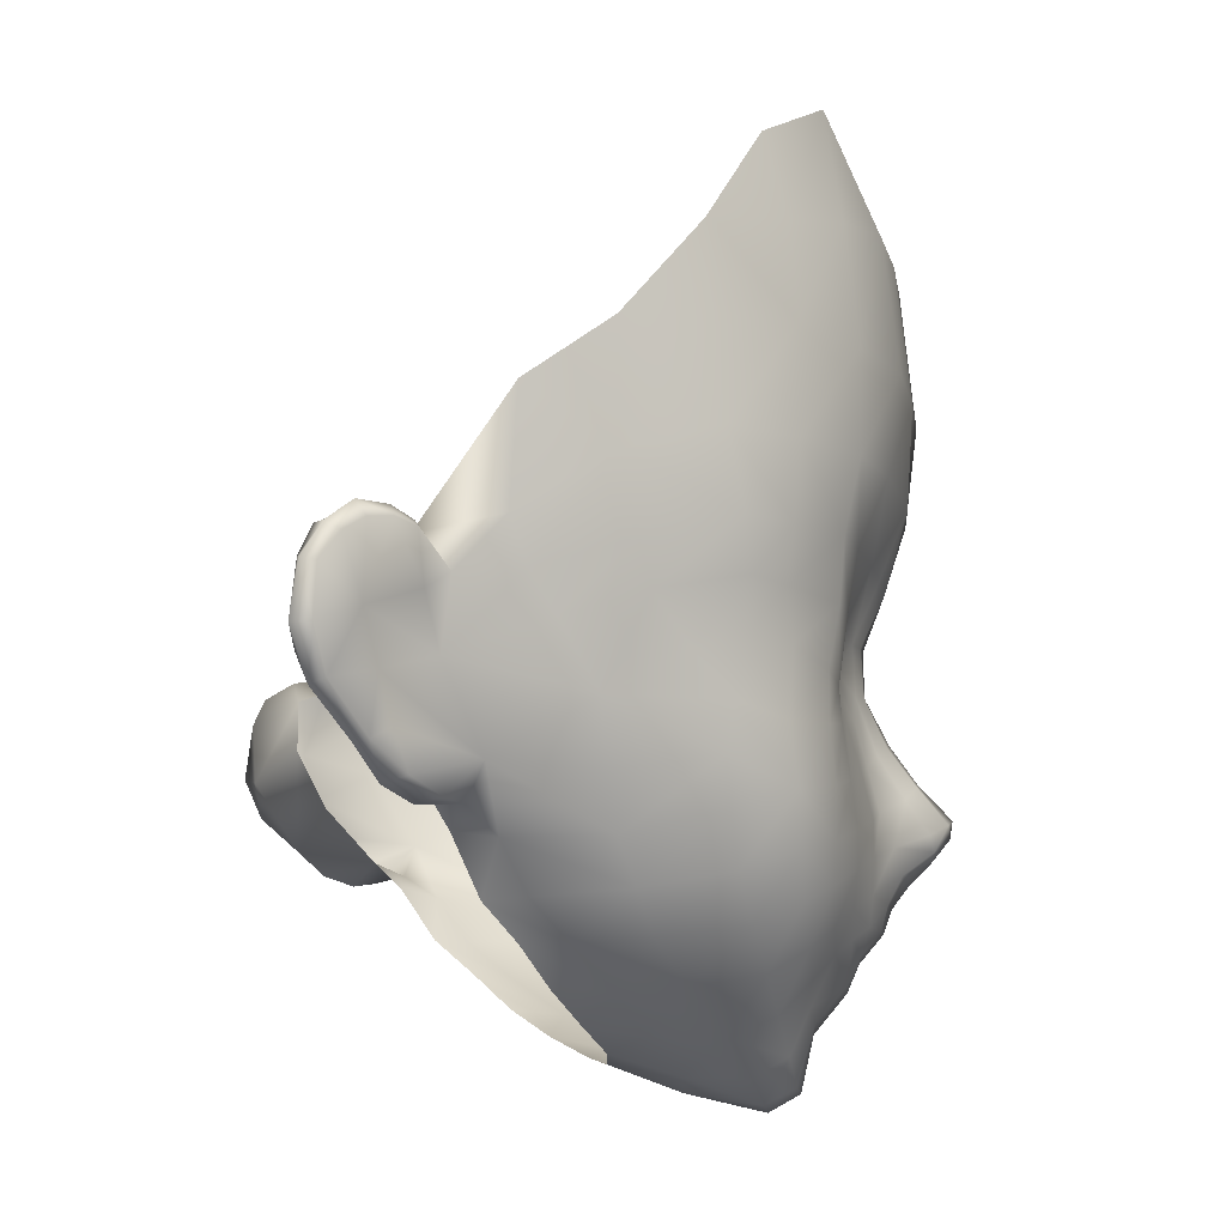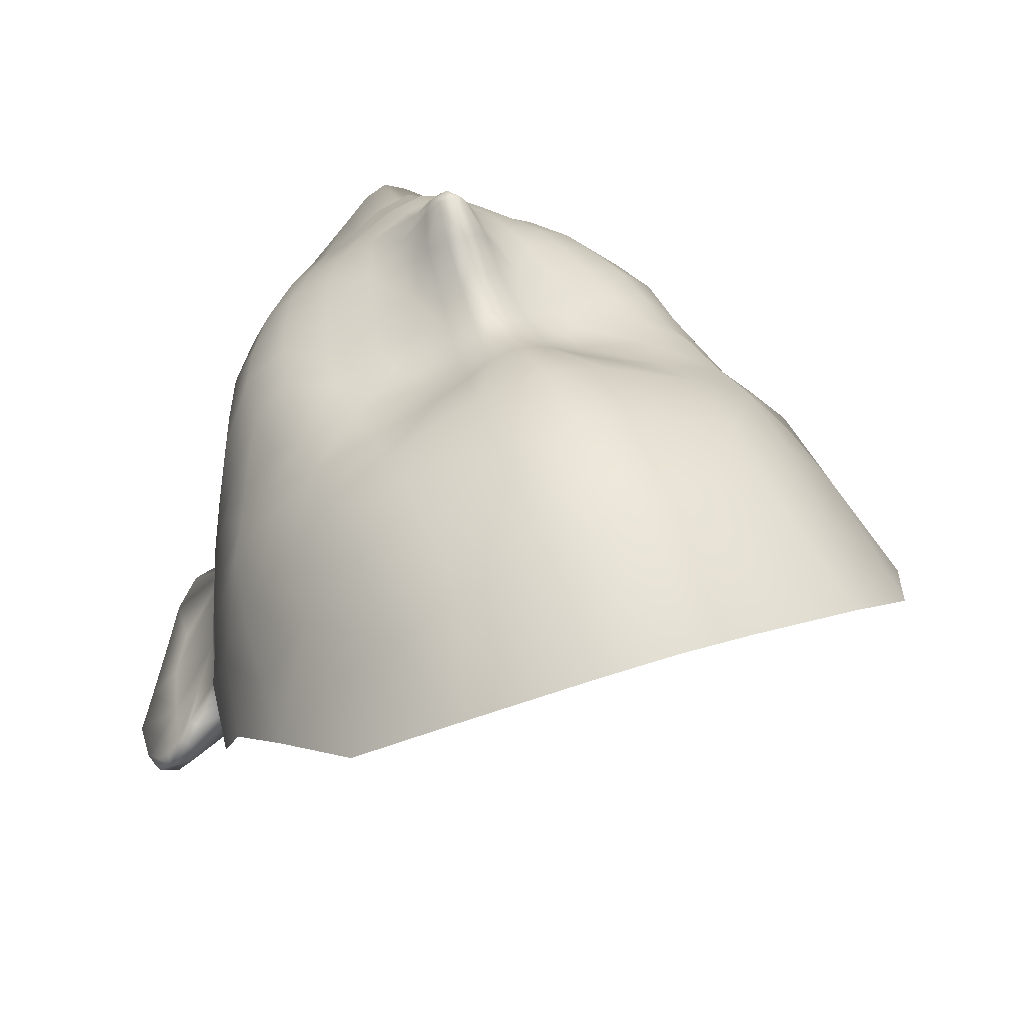
<metadata>
{"format":"obj","ext":"obj","renderer":"f3d","projection":"perspective","resolution":1024,"background":"white","views":[{"elev":-11.1,"azim":-99.0,"up":"+Y"},{"elev":42.7,"azim":159.0,"up":"+Z"}]}
</metadata>
<code>
g Face
v 0.06828 1.708 0.07054
v 0.07929 1.705 0.0514
v 0.07757 1.685 0.05461
v 0.06683 1.686 0.07089
v 0.06479 1.67 0.07003
v 0.07502 1.669 0.05849
v 0.05504 1.708 0.08576
v 0.05532 1.686 0.0854
v 0.05407 1.671 0.08226
v 0.07021 1.659 0.06063
v 0.06181 1.659 0.06907
v 0.06641 1.649 0.06133
v 0.0582 1.648 0.0709
v 0.05226 1.657 0.08148
v 0.08218 1.679 0.03393
v 0.08615 1.703 0.03286
v 0.0397 1.707 0.09775
v 0.03969 1.736 0.0942
v 0.05465 1.733 0.08282
v 0.04797 1.759 0.08055
v 0.01892 1.736 0.1021
v 0.0187 1.766 0.08962
v 8.631e-09 1.767 0.09179
v 8.631e-09 1.736 0.1081
v 0.01853 1.707 0.1056
v 0.04011 1.686 0.09465
v 0.01667 1.685 0.1047
v 0.02247 1.671 0.09541
v 0.01339 1.67 0.09924
v 8.631e-09 1.685 0.1085
v 8.631e-09 1.707 0.1113
v 0.007165 1.669 0.102
v 0.0112 1.657 0.09377
v 0.02142 1.659 0.08954
v 0.03828 1.671 0.08869
v 0.03819 1.658 0.08644
v 0.005041 1.658 0.09704
v 0.004372 1.648 0.09772
v 0.009603 1.646 0.09476
v 0.02024 1.65 0.08787
v 0.01664 1.641 0.09244
v 0.01461 1.631 0.0958
v 0.02407 1.646 0.08661
v 0.03956 1.644 0.08413
v 0.03866 1.636 0.08489
v 0.02624 1.639 0.08859
v 0.04991 1.645 0.07974
v 0.03581 1.626 0.08711
v 0.02395 1.629 0.09216
v 0.04708 1.623 0.08151
v 0.04962 1.635 0.07986
v 0.05858 1.633 0.06987
v 0.02169 1.62 0.09499
v 0.01323 1.622 0.0985
v 0.0191 1.612 0.09574
v 0.01096 1.615 0.102
v 0.01663 1.605 0.09597
v 0.005823 1.61 0.105
v 0.006671 1.604 0.1015
v 8.631e-09 1.604 0.104
v 8.631e-09 1.608 0.1074
v 0.003766 1.616 0.1124
v 0.005791 1.619 0.1109
v 0.007956 1.626 0.1053
v 8.631e-09 1.613 0.1124
v 8.631e-09 1.619 0.1167
v 0.003094 1.621 0.1157
v 0.005791 1.619 0.1109
v 0.003832 1.629 0.1089
v 0.008385 1.635 0.09935
v 0.00386 1.637 0.1027
v 8.631e-09 1.648 0.09896
v 8.631e-09 1.658 0.09877
v 8.631e-09 1.668 0.1028
v 8.631e-09 1.638 0.1042
v 8.631e-09 1.623 0.1174
v 8.631e-09 1.63 0.1099
v 0.009603 1.646 0.09476
v 0.07763 1.649 0.023
v 0.07553 1.654 0.04096
v 0.07899 1.663 0.03759
v 0.08011 1.657 0.0175
v 0.07272 1.635 0.03192
v 0.07113 1.644 0.04896
v 0.07772 1.641 0.001991
v 0.06812 1.623 0.01136
v 0.06545 1.636 0.05827
v 0.06522 1.626 0.0565
v 0.06778 1.622 0.0336
v 0.06116 1.611 0.03672
v 0.05725 1.611 0.01526
v 0.05543 1.602 0.04126
v 0.0513 1.6 0.02161
v 0.06142 1.616 0.05794
v 0.05673 1.621 0.07211
v 0.06244 1.616 0.00842
v 0.05614 1.605 0.06047
v 0.04802 1.593 0.04589
v 0.048 1.596 0.06455
v 0.04439 1.592 0.0306
v 0.05154 1.61 0.07354
v 0.04287 1.613 0.08239
v 0.03912 1.605 0.08307
v 0.04483 1.601 0.0755
v 0.03746 1.587 0.06974
v 0.03517 1.593 0.07869
v 0.03252 1.616 0.08918
v 0.02976 1.609 0.08981
v 0.03097 1.597 0.08474
v 0.02493 1.602 0.08997
v 0.01971 1.593 0.08738
v 0.01728 1.596 0.09149
v 0.01448 1.599 0.09571
v 0.007919 1.593 0.09535
v 0.007377 1.599 0.09984
v 8.631e-09 1.593 0.09694
v 8.631e-09 1.599 0.1021
v 8.631e-09 1.586 0.09427
v 0.007899 1.587 0.09236
v 0.01448 1.599 0.09571
v 0.01393 1.583 0.08337
v 0.007176 1.58 0.08591
v 0.005747 1.567 0.08217
v 0.01417 1.573 0.07901
v 0.02366 1.587 0.08166
v 0.02561 1.58 0.0743
v 0.02512 1.576 0.06379
v 0.01381 1.568 0.07105
v 0.005122 1.564 0.0754
v 0.005747 1.567 0.08217
v 0.0129 1.569 0.05752
v 0.0237 1.576 0.04803
v 8.62e-09 1.566 0.06006
v 8.593e-09 1.562 0.07743
v 4.316e-09 1.572 0.04444
v 0.01135 1.573 0.04255
v 0.02202 1.578 0.03567
v 0.03515 1.584 0.04062
v 0.03079 1.584 0.0286
v 8.62e-09 1.566 0.08435
v 0.03825 1.585 0.05398
v 0.03855 1.592 0.02148
v 0.0439 1.6 0.01353
v 0.05226 1.612 0.006704
v 0.05989 1.618 0.001584
v 8.631e-09 1.578 0.08715
v 0.068 1.729 0.06892
v 0.06978 1.746 0.06338
v 0.08077 1.724 0.05018
v 0.08697 1.69 0.01466
v 0.08367 1.666 0.01356
v 0.08226 1.662 -0.003972
v 0.08095 1.655 0.003552
v 0.08367 1.666 0.01356
v 0.1002 1.642 -0.02202
v 0.09092 1.647 -0.01292
v 0.1011 1.652 -0.02156
v 0.09458 1.633 -0.01917
v 0.08762 1.636 -0.009724
v 0.08686 1.624 -0.01102
v 0.08203 1.627 -0.006598
v 0.06812 1.623 0.01136
v 0.07772 1.641 0.001991
v 0.08472 1.651 -0.00164
v 0.08095 1.655 0.003552
v 0.09029 1.661 -0.003327
v 0.08794 1.663 -0.003795
v 0.08226 1.662 -0.003972
v 0.09114 1.665 -0.008423
v 0.09371 1.662 -0.007869
v 0.09736 1.664 -0.01511
v 0.09708 1.661 -0.01295
v 0.09964 1.658 -0.01727
v 0.09955 1.66 -0.02045
v 0.08157 1.618 -0.003561
v 0.07791 1.617 -0.00847
v 0.08563 1.623 -0.0141
v 0.07528 1.615 0.003065
v 0.09369 1.632 -0.02236
v 0.09917 1.642 -0.02619
v 0.07278 1.614 -0.002104
v 0.06244 1.616 0.00842
v 0.09998 1.653 -0.02465
v 0.09515 1.654 -0.02475
v 0.09917 1.642 -0.02619
v 0.09998 1.653 -0.02465
v 0.08551 1.639 -0.02429
v 0.09955 1.66 -0.02045
v 0.09486 1.66 -0.02198
v 0.09123 1.664 -0.01568
v 0.09736 1.664 -0.01511
v 0.07773 1.657 -0.01509
v 0.09369 1.632 -0.02236
v 0.09114 1.665 -0.008423
v 0.08226 1.662 -0.003972
v 0.08563 1.623 -0.0141
v 0.07284 1.645 -0.01543
v 0.08551 1.639 -0.02429
v 0.06408 1.631 -0.009165
v 0.05989 1.618 0.001584
v 0.07791 1.617 -0.00847
v 0.07278 1.614 -0.002104
v 0.06244 1.616 0.00842
v -0.06828 1.708 0.07054
v -0.06683 1.686 0.07089
v -0.07757 1.685 0.05461
v -0.07929 1.705 0.0514
v -0.06479 1.67 0.07003
v -0.07502 1.669 0.05849
v -0.05504 1.708 0.08576
v -0.05532 1.686 0.0854
v -0.05407 1.671 0.08226
v -0.07021 1.659 0.06063
v -0.06181 1.659 0.06907
v -0.06641 1.649 0.06133
v -0.0582 1.648 0.0709
v -0.05226 1.657 0.08148
v -0.08218 1.679 0.03393
v -0.08615 1.703 0.03286
v -0.0397 1.707 0.09775
v -0.03969 1.736 0.0942
v -0.05465 1.733 0.08282
v -0.04797 1.759 0.08055
v -0.01892 1.736 0.1021
v -0.0187 1.766 0.08962
v 8.631e-09 1.736 0.1081
v -0.01853 1.707 0.1056
v -0.04011 1.686 0.09465
v -0.01667 1.685 0.1047
v -0.02247 1.671 0.09541
v -0.01339 1.67 0.09924
v 8.631e-09 1.685 0.1085
v 8.631e-09 1.707 0.1113
v -0.007165 1.669 0.102
v -0.0112 1.657 0.09377
v -0.02142 1.659 0.08954
v -0.03828 1.671 0.08869
v -0.03819 1.658 0.08644
v -0.005041 1.658 0.09704
v -0.004372 1.648 0.09772
v -0.009603 1.646 0.09476
v -0.02024 1.65 0.08787
v -0.01664 1.641 0.09244
v -0.01461 1.631 0.0958
v -0.02407 1.646 0.08661
v -0.03956 1.644 0.08413
v -0.03866 1.636 0.08489
v -0.02624 1.639 0.08859
v -0.04991 1.645 0.07974
v -0.03581 1.626 0.08711
v -0.02395 1.629 0.09216
v -0.04708 1.623 0.08151
v -0.04962 1.635 0.07986
v -0.05858 1.633 0.06987
v -0.02169 1.62 0.09499
v -0.01323 1.622 0.0985
v -0.0191 1.612 0.09574
v -0.01096 1.615 0.102
v -0.01663 1.605 0.09597
v -0.005823 1.61 0.105
v -0.006671 1.604 0.1015
v 8.631e-09 1.604 0.104
v 8.631e-09 1.608 0.1074
v -0.003766 1.616 0.1124
v -0.005791 1.619 0.1109
v -0.007956 1.626 0.1053
v 8.631e-09 1.613 0.1124
v 8.631e-09 1.619 0.1167
v -0.003094 1.621 0.1157
v -0.003832 1.629 0.1089
v -0.005791 1.619 0.1109
v -0.008385 1.635 0.09935
v -0.00386 1.637 0.1027
v 8.631e-09 1.648 0.09896
v 8.631e-09 1.658 0.09877
v 8.631e-09 1.668 0.1028
v 8.631e-09 1.638 0.1042
v 8.631e-09 1.623 0.1174
v 8.631e-09 1.63 0.1099
v -0.009603 1.646 0.09476
v -0.07763 1.649 0.023
v -0.08011 1.657 0.0175
v -0.07899 1.663 0.03759
v -0.07553 1.654 0.04096
v -0.07272 1.635 0.03192
v -0.07113 1.644 0.04896
v -0.07772 1.641 0.001991
v -0.06812 1.623 0.01136
v -0.06545 1.636 0.05827
v -0.06522 1.626 0.0565
v -0.06778 1.622 0.0336
v -0.06116 1.611 0.03672
v -0.06142 1.616 0.05794
v -0.05673 1.621 0.07211
v -0.05614 1.605 0.06047
v -0.05154 1.61 0.07354
v -0.04287 1.613 0.08239
v -0.03912 1.605 0.08307
v -0.04483 1.601 0.0755
v -0.03252 1.616 0.08918
v -0.02976 1.609 0.08981
v -0.03097 1.597 0.08474
v -0.02493 1.602 0.08997
v -0.01971 1.593 0.08738
v -0.01728 1.596 0.09149
v -0.01448 1.599 0.09571
v -0.007919 1.593 0.09535
v -0.007377 1.599 0.09984
v 8.631e-09 1.593 0.09694
v 8.631e-09 1.599 0.1021
v 8.631e-09 1.586 0.09427
v -0.007899 1.587 0.09236
v -0.01448 1.599 0.09571
v -0.01393 1.583 0.08337
v -0.007176 1.58 0.08591
v -0.005747 1.567 0.08217
v 8.631e-09 1.578 0.08715
v 8.62e-09 1.566 0.08435
v -0.01417 1.573 0.07901
v -0.02366 1.587 0.08166
v -0.02561 1.58 0.0743
v -0.02512 1.576 0.06379
v -0.01381 1.568 0.07105
v -0.005122 1.564 0.0754
v -0.005747 1.567 0.08217
v 8.593e-09 1.562 0.07743
v -0.0129 1.569 0.05752
v -0.0237 1.576 0.04803
v 8.62e-09 1.566 0.06006
v 4.316e-09 1.572 0.04444
v -0.01135 1.573 0.04255
v -0.02202 1.578 0.03567
v -0.03515 1.584 0.04062
v -0.03079 1.584 0.0286
v -0.03855 1.592 0.02148
v -0.04439 1.592 0.0306
v -0.0439 1.6 0.01353
v -0.0513 1.6 0.02161
v -0.04802 1.593 0.04589
v -0.03825 1.585 0.05398
v -0.048 1.596 0.06455
v -0.03746 1.587 0.06974
v -0.03517 1.593 0.07869
v -0.05543 1.602 0.04126
v -0.05725 1.611 0.01526
v -0.06244 1.616 0.00842
v -0.05226 1.612 0.006704
v -0.05989 1.618 0.001584
v -0.068 1.729 0.06892
v -0.08077 1.724 0.05018
v -0.06978 1.746 0.06338
v -0.08697 1.69 0.01466
v -0.08367 1.666 0.01356
v -0.08226 1.662 -0.003972
v -0.08367 1.666 0.01356
v -0.08095 1.655 0.003552
v -0.1002 1.642 -0.02202
v -0.1011 1.652 -0.02156
v -0.09092 1.647 -0.01292
v -0.09998 1.653 -0.02465
v -0.09955 1.66 -0.02045
v -0.09964 1.658 -0.01727
v -0.09736 1.664 -0.01511
v -0.09708 1.661 -0.01295
v -0.09371 1.662 -0.007869
v -0.09114 1.665 -0.008423
v -0.09029 1.661 -0.003327
v -0.08794 1.663 -0.003795
v -0.08095 1.655 0.003552
v -0.08226 1.662 -0.003972
v -0.08472 1.651 -0.00164
v -0.07772 1.641 0.001991
v -0.08762 1.636 -0.009724
v -0.06812 1.623 0.01136
v -0.08203 1.627 -0.006598
v -0.08686 1.624 -0.01102
v -0.09458 1.633 -0.01917
v -0.09369 1.632 -0.02236
v -0.09917 1.642 -0.02619
v -0.08563 1.623 -0.0141
v -0.07791 1.617 -0.00847
v -0.08157 1.618 -0.003561
v -0.07528 1.615 0.003065
v -0.06244 1.616 0.00842
v -0.07278 1.614 -0.002104
v -0.09515 1.654 -0.02475
v -0.09998 1.653 -0.02465
v -0.09917 1.642 -0.02619
v -0.08551 1.639 -0.02429
v -0.09955 1.66 -0.02045
v -0.09486 1.66 -0.02198
v -0.09123 1.664 -0.01568
v -0.09736 1.664 -0.01511
v -0.07773 1.657 -0.01509
v -0.09114 1.665 -0.008423
v -0.08226 1.662 -0.003972
v -0.09369 1.632 -0.02236
v -0.08563 1.623 -0.0141
v -0.08551 1.639 -0.02429
v -0.07284 1.645 -0.01543
v -0.06408 1.631 -0.009165
v -0.05989 1.618 0.001584
v -0.07791 1.617 -0.00847
v -0.07278 1.614 -0.002104
v -0.06244 1.616 0.00842
g Face_0
f 3 2 1
f 4 3 1
f 4 5 3
f 5 6 3
f 4 1 7
f 8 4 7
f 9 5 4
f 8 9 4
f 6 5 10
f 5 11 10
f 5 9 11
f 12 10 11
f 13 12 11
f 9 14 11
f 11 14 13
f 15 3 6
f 2 3 15
f 16 2 15
f 8 7 17
f 17 7 18
f 7 19 18
f 19 20 18
f 21 18 20
f 17 18 21
f 22 21 20
f 21 22 23
f 24 21 23
f 25 21 24
f 25 17 21
f 26 17 25
f 27 26 25
f 28 26 27
f 29 28 27
f 30 27 25
f 31 30 25
f 31 25 24
f 32 29 27
f 32 27 30
f 29 33 28
f 29 32 33
f 33 34 28
f 28 34 35
f 28 35 26
f 36 35 34
f 32 37 33
f 33 37 38
f 39 33 38
f 33 39 40
f 34 33 40
f 39 41 40
f 39 42 41
f 34 43 36
f 40 41 43
f 40 43 34
f 43 44 36
f 44 43 45
f 43 46 45
f 41 46 43
f 14 36 44
f 47 14 44
f 45 46 48
f 46 49 48
f 49 46 41
f 42 49 41
f 48 50 45
f 50 51 45
f 51 47 44
f 45 51 44
f 51 52 47
f 52 13 47
f 14 47 13
f 53 49 42
f 54 53 42
f 55 53 54
f 56 55 54
f 56 57 55
f 56 58 57
f 58 59 57
f 60 59 58
f 61 60 58
f 62 58 56
f 63 62 56
f 64 63 56
f 54 64 56
f 65 61 58
f 62 65 58
f 66 65 62
f 66 62 67
f 67 68 64
f 62 68 67
f 69 67 64
f 64 70 69
f 70 71 69
f 38 71 70
f 71 38 72
f 72 38 37
f 73 72 37
f 73 37 74
f 37 32 74
f 74 32 30
f 75 71 72
f 39 38 70
f 67 76 66
f 67 69 77
f 76 67 77
f 71 75 77
f 69 71 77
f 70 42 78
f 42 70 64
f 42 64 54
f 81 80 79
f 82 81 79
f 83 79 80
f 84 83 80
f 83 85 79
f 79 85 82
f 83 86 85
f 84 87 83
f 87 88 83
f 83 88 89
f 83 89 86
f 89 90 86
f 89 88 90
f 90 91 86
f 90 92 91
f 92 93 91
f 88 94 90
f 92 90 94
f 87 95 88
f 95 94 88
f 86 91 96
f 97 92 94
f 97 94 95
f 98 92 97
f 99 98 97
f 92 98 100
f 93 92 100
f 101 97 95
f 99 97 101
f 102 101 95
f 50 102 95
f 51 50 95
f 52 51 95
f 101 102 103
f 104 101 103
f 104 99 101
f 99 104 105
f 104 106 105
f 106 104 103
f 50 48 102
f 48 107 102
f 102 107 108
f 103 102 108
f 103 108 109
f 109 106 103
f 108 110 109
f 109 110 111
f 110 112 111
f 108 55 110
f 55 57 110
f 110 57 113
f 112 110 113
f 48 49 107
f 49 53 107
f 53 55 108
f 107 53 108
f 114 112 113
f 115 114 113
f 116 114 115
f 117 116 115
f 116 118 114
f 118 119 114
f 119 111 112
f 114 119 112
f 115 59 117
f 59 60 117
f 59 115 120
f 57 59 120
f 119 121 111
f 119 122 121
f 122 119 118
f 121 122 123
f 124 121 123
f 125 121 124
f 121 125 111
f 111 125 109
f 125 106 109
f 126 125 124
f 125 126 106
f 126 105 106
f 127 126 124
f 105 126 127
f 128 127 124
f 128 124 129
f 124 130 129
f 128 131 127
f 129 131 128
f 131 132 127
f 133 131 129
f 134 133 129
f 133 135 131
f 135 136 131
f 131 136 132
f 136 137 132
f 132 137 138
f 137 139 138
f 140 134 129
f 130 140 129
f 141 105 127
f 132 138 141
f 127 132 141
f 99 105 141
f 98 99 141
f 141 138 98
f 138 100 98
f 142 100 138
f 139 142 138
f 100 142 143
f 93 100 143
f 91 93 143
f 144 91 143
f 96 91 144
f 144 145 96
f 146 140 123
f 122 146 123
f 146 122 118
f 149 148 147
f 148 20 147
f 20 19 147
f 147 19 1
f 149 147 1
f 19 7 1
f 2 149 1
f 2 16 149
f 15 150 16
f 15 151 150
f 82 151 15
f 81 82 15
f 81 15 6
f 81 6 80
f 6 10 80
f 80 10 84
f 10 12 84
f 84 12 87
f 12 52 87
f 151 152 150
f 82 153 151
f 153 152 154
f 85 153 82
f 13 52 12
f 52 95 87
f 26 8 17
f 26 35 8
f 35 9 8
f 35 36 9
f 36 14 9
f 157 156 155
f 158 155 156
f 159 158 156
f 160 158 159
f 161 160 159
f 161 159 162
f 159 163 162
f 163 159 156
f 163 156 164
f 165 163 164
f 164 166 165
f 166 167 165
f 165 167 168
f 167 166 169
f 169 168 167
f 166 170 169
f 164 170 166
f 170 164 156
f 171 169 170
f 172 171 170
f 171 172 173
f 174 171 173
f 173 172 156
f 172 170 156
f 162 175 161
f 175 160 161
f 175 176 160
f 176 177 160
f 175 178 176
f 160 177 158
f 177 179 158
f 158 179 155
f 179 180 155
f 178 181 176
f 178 182 181
f 178 162 182
f 162 178 175
f 157 173 156
f 173 157 174
f 155 180 183
f 157 155 183
f 157 183 174
f 186 185 184
f 185 187 184
f 186 184 188
f 184 189 188
f 189 190 188
f 190 191 188
f 190 189 192
f 189 184 192
f 184 187 192
f 185 193 187
f 191 190 194
f 194 190 195
f 195 190 192
f 187 193 196
f 198 197 192
f 198 196 197
f 196 199 197
f 200 199 196
f 201 200 196
f 202 200 201
f 203 200 202
f 206 205 204
f 207 206 204
f 208 205 206
f 209 208 206
f 204 205 210
f 205 211 210
f 212 211 205
f 208 212 205
f 208 209 213
f 214 208 213
f 212 208 214
f 213 215 214
f 215 216 214
f 217 212 214
f 217 214 216
f 206 218 209
f 206 207 218
f 207 219 218
f 210 211 220
f 210 220 221
f 222 210 221
f 223 222 221
f 221 224 223
f 221 220 224
f 224 225 223
f 225 224 23
f 224 226 23
f 224 227 226
f 220 227 224
f 220 228 227
f 228 229 227
f 228 230 229
f 230 231 229
f 229 232 227
f 232 233 227
f 227 233 226
f 231 234 229
f 229 234 232
f 235 231 230
f 234 231 235
f 236 235 230
f 236 230 237
f 237 230 228
f 237 238 236
f 239 234 235
f 239 235 240
f 235 241 240
f 241 235 242
f 235 236 242
f 243 241 242
f 244 241 243
f 245 236 238
f 243 242 245
f 245 242 236
f 246 245 238
f 245 246 247
f 248 245 247
f 248 243 245
f 238 217 246
f 217 249 246
f 248 247 250
f 251 248 250
f 251 244 243
f 248 251 243
f 252 250 247
f 253 252 247
f 253 247 246
f 249 253 246
f 254 253 249
f 216 254 249
f 249 217 216
f 251 255 244
f 255 256 244
f 255 257 256
f 257 258 256
f 259 258 257
f 260 258 259
f 261 260 259
f 261 262 260
f 262 263 260
f 260 264 258
f 264 265 258
f 265 266 258
f 266 256 258
f 267 264 260
f 263 267 260
f 267 268 264
f 264 268 269
f 269 270 266
f 271 269 266
f 271 264 269
f 272 266 270
f 273 272 270
f 273 240 272
f 240 273 274
f 240 274 239
f 274 275 239
f 239 275 276
f 234 239 276
f 234 276 232
f 273 277 274
f 240 241 272
f 278 269 268
f 269 278 279
f 270 269 279
f 273 270 279
f 277 273 279
f 244 272 280
f 272 244 266
f 266 244 256
f 283 282 281
f 284 283 281
f 281 285 284
f 285 286 284
f 287 285 281
f 287 281 282
f 288 285 287
f 289 286 285
f 290 289 285
f 290 285 291
f 291 285 288
f 290 291 292
f 292 291 288
f 293 290 292
f 294 289 290
f 293 294 290
f 293 295 294
f 295 296 294
f 296 297 294
f 297 252 294
f 252 253 294
f 253 254 294
f 294 254 289
f 297 296 298
f 296 299 298
f 250 252 297
f 300 250 297
f 297 298 301
f 300 297 301
f 301 298 302
f 303 301 302
f 303 302 304
f 305 303 304
f 257 301 303
f 259 257 303
f 303 305 306
f 259 303 306
f 251 250 300
f 255 251 300
f 255 300 301
f 257 255 301
f 305 307 306
f 307 308 306
f 307 309 308
f 309 310 308
f 311 309 307
f 312 311 307
f 312 307 305
f 304 312 305
f 261 308 310
f 262 261 310
f 261 259 313
f 308 261 313
f 314 312 304
f 315 312 314
f 312 315 311
f 315 314 316
f 317 315 316
f 315 317 311
f 318 317 316
f 314 319 316
f 314 320 319
f 320 321 319
f 321 322 319
f 322 323 319
f 319 323 324
f 318 325 324
f 325 319 324
f 326 318 324
f 327 323 322
f 327 324 323
f 328 327 322
f 329 326 324
f 327 329 324
f 330 329 327
f 331 330 327
f 331 327 328
f 332 331 328
f 332 328 333
f 334 332 333
f 335 334 333
f 336 335 333
f 335 336 337
f 336 338 337
f 336 333 339
f 333 340 339
f 333 328 340
f 341 339 340
f 342 341 340
f 299 341 342
f 341 299 296
f 295 341 296
f 339 341 295
f 343 299 342
f 299 343 298
f 343 302 298
f 343 320 302
f 320 304 302
f 320 314 304
f 321 320 343
f 342 321 343
f 342 340 322
f 321 342 322
f 344 339 295
f 344 295 293
f 292 344 293
f 344 292 345
f 345 292 288
f 338 344 345
f 345 288 346
f 344 338 336
f 339 344 336
f 338 345 337
f 345 347 337
f 345 346 347
f 348 347 346
f 328 322 340
f 351 350 349
f 223 351 349
f 222 223 349
f 222 349 204
f 349 350 204
f 210 222 204
f 350 207 204
f 219 207 350
f 352 218 219
f 353 218 352
f 353 282 218
f 282 283 218
f 218 283 209
f 209 283 284
f 213 209 284
f 213 284 286
f 215 213 286
f 215 286 289
f 254 215 289
f 354 353 352
f 254 216 215
f 354 356 355
f 356 282 355
f 356 287 282
f 211 228 220
f 237 228 211
f 212 237 211
f 238 237 212
f 217 238 212
f 359 358 357
f 357 358 360
f 360 358 361
f 358 362 361
f 362 358 359
f 363 361 362
f 364 363 362
f 364 362 359
f 363 364 365
f 365 364 359
f 366 363 365
f 365 367 366
f 367 368 366
f 368 367 369
f 368 369 370
f 370 366 368
f 367 371 369
f 365 371 367
f 371 365 359
f 372 369 371
f 359 372 371
f 373 372 359
f 372 373 374
f 373 375 374
f 376 375 373
f 377 376 373
f 377 373 359
f 357 377 359
f 378 377 357
f 379 378 357
f 379 357 360
f 380 376 377
f 378 380 377
f 380 381 376
f 381 382 376
f 382 374 375
f 376 382 375
f 383 382 381
f 383 374 382
f 374 383 384
f 385 383 381
f 384 383 385
f 388 387 386
f 389 388 386
f 386 387 390
f 391 386 390
f 392 391 390
f 393 392 390
f 391 392 394
f 386 391 394
f 389 386 394
f 392 393 395
f 392 395 396
f 392 396 394
f 397 388 389
f 397 389 398
f 400 399 394
f 398 399 400
f 401 398 400
f 401 402 398
f 402 403 398
f 402 404 403
f 402 405 404

</code>
